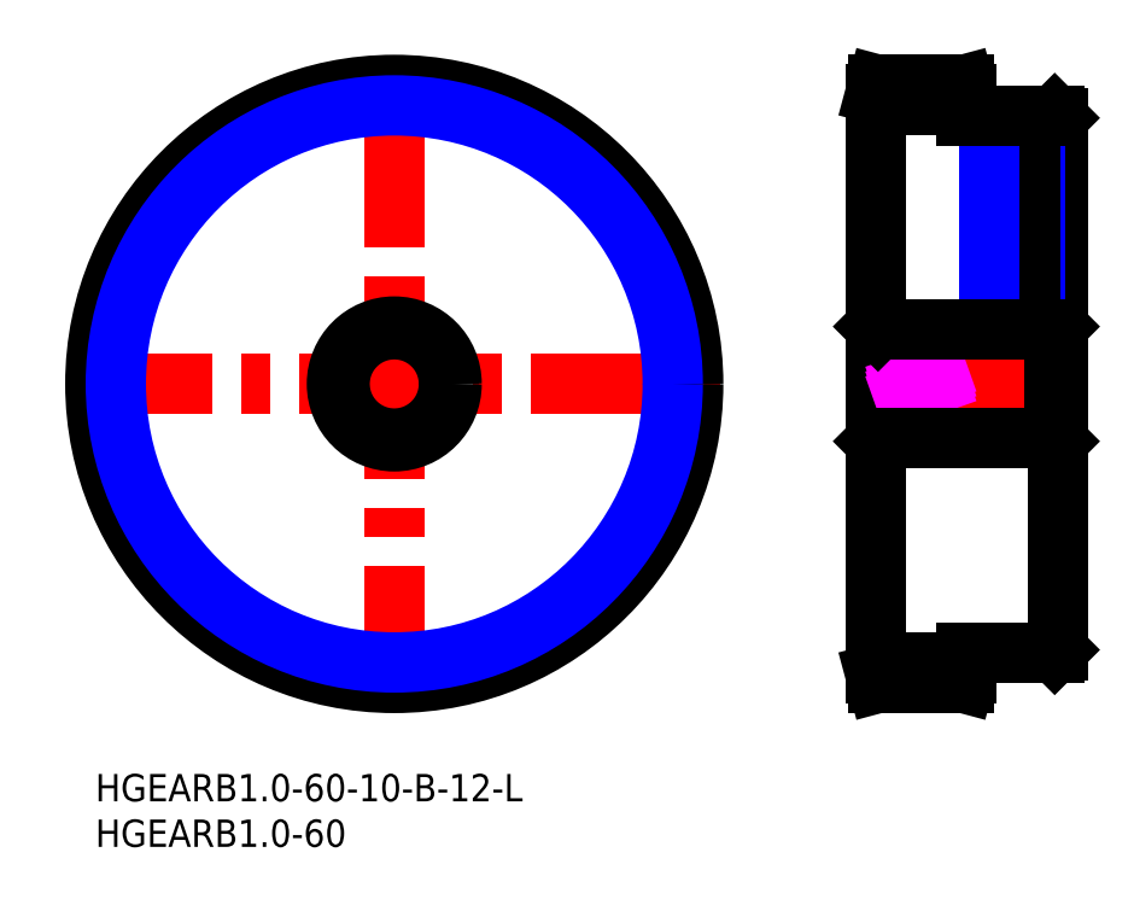
<metadata>
{"format":"dxf","ext":"dxf","renderer":"ezdxf+matplotlib","layout":"modelspace","background":"white","min_lineweight":24,"dpi":150}
</metadata>
<code>
0
SECTION
2
ENTITIES
0
LINE
8
MSM_CENTER
10
-3
20
42.83
30
0
11
68.66
21
42.83
31
0
0
LINE
8
MSM_CENTER
10
32.83
20
7
30
0
11
32.83
21
78.66
31
0
0
CIRCLE
8
MSM_CENTER
10
32.83
20
42.83
30
0
40
31.83
0
LINE
8
MSM_CENTER
10
106.7
20
42.83
30
0
11
84.66
21
42.83
31
0
0
LINE
8
MSM_CENTER
10
96.66
20
11
30
0
11
84.66
21
11
31
0
0
LINE
8
MSM_CENTER
10
96.66
20
74.66
30
0
11
84.66
21
74.66
31
0
0
CIRCLE
8
MSM_CONTINUOUS
10
32.83
20
42.83
30
0
40
32.83
0
LINE
8
MSM_CONTINUOUS
10
95.66
20
72.33
30
0
11
95.66
21
74.66
31
0
0
LINE
8
MSM_CONTINUOUS
10
95.66
20
74.66
30
0
11
95.39
21
75.66
31
0
0
LINE
8
MSM_CONTINUOUS
10
95.39
20
75.66
30
0
11
85.93
21
75.66
31
0
0
LINE
8
MSM_CONTINUOUS
10
85.93
20
75.66
30
0
11
85.66
21
74.66
31
0
0
LINE
8
MSM_CONTINUOUS
10
85.96
20
48.83
30
0
11
85.96
21
36.83
31
0
0
LINE
8
MSM_CONTINUOUS
10
105.7
20
72.03
30
0
11
105.4
21
72.33
31
0
0
LINE
8
MSM_CONTINUOUS
10
105.4
20
48.83
30
0
11
105.4
21
36.83
31
0
0
LINE
8
MSM_CONTINUOUS
10
105.7
20
13.63
30
0
11
105.7
21
72.03
31
0
0
LINE
8
MSM_CONTINUOUS
10
105.7
20
36.53
30
0
11
105.4
21
36.83
31
0
0
LINE
8
MSM_CONTINUOUS
10
85.96
20
36.83
30
0
11
85.66
21
36.53
31
0
0
LINE
8
MSM_CONTINUOUS
10
85.66
20
74.66
30
0
11
85.66
21
11
31
0
0
LINE
8
MSM_CONTINUOUS
10
85.66
20
11
30
0
11
85.93
21
10
31
0
0
LINE
8
MSM_CONTINUOUS
10
85.93
20
10
30
0
11
95.39
21
10
31
0
0
LINE
8
MSM_CONTINUOUS
10
95.39
20
10
30
0
11
95.66
21
11
31
0
0
LINE
8
MSM_CONTINUOUS
10
95.66
20
11
30
0
11
95.66
21
13.33
31
0
0
LINE
8
MSM_CONTINUOUS
10
105.4
20
13.33
30
0
11
105.7
21
13.63
31
0
0
LINE
8
MSM_IMAGINARY
10
85.66
20
41.06
30
0
11
95.66
21
44.6
31
0
0
LINE
8
MSM_IMAGINARY
10
85.66
20
41.59
30
0
11
95.66
21
45.13
31
0
0
LINE
8
MSM_IMAGINARY
10
85.66
20
40.53
30
0
11
95.66
21
44.07
31
0
0
CIRCLE
8
MSM_NARROW
10
32.83
20
42.83
30
0
40
30.58
0
LINE
8
MSM_CONTINUOUS
10
105.7
20
49.13
30
0
11
105.4
21
48.83
31
0
0
LINE
8
MSM_CONTINUOUS
10
85.96
20
48.83
30
0
11
85.66
21
49.13
31
0
0
LINE
8
MSM_CENTER
10
100.7
20
73.33
30
0
11
100.7
21
47.83
31
0
0
LINE
8
MSM_NARROW
10
103.2
20
72.33
30
0
11
103.2
21
48.83
31
0
0
LINE
8
MSM_CONTINUOUS
10
102.7
20
72.33
30
0
11
102.7
21
48.83
31
0
0
LINE
8
MSM_CONTINUOUS
10
98.59
20
72.33
30
0
11
98.59
21
48.83
31
0
0
LINE
8
MSM_NARROW
10
98.16
20
72.33
30
0
11
98.16
21
48.83
31
0
0
INSERT
8
MSM_CONTINUOUS
2
*U17
10
0
20
0
30
0
0
INSERT
8
MSM_CONTINUOUS
2
*U18
10
0
20
0
30
0
0
LINE
8
MSM_CONTINUOUS
10
85.66
20
73.41
30
0
11
95.66
21
73.41
31
0
0
LINE
8
MSM_CONTINUOUS
10
85.66
20
12.25
30
0
11
95.66
21
12.25
31
0
0
LINE
8
MSM_CONTINUOUS
10
85.96
20
48.83
30
0
11
105.4
21
48.83
31
0
0
LINE
8
MSM_CONTINUOUS
10
85.96
20
36.83
30
0
11
105.4
21
36.83
31
0
0
LINE
8
MSM_CONTINUOUS
10
105.4
20
72.33
30
0
11
95.66
21
72.33
31
0
0
LINE
8
MSM_CONTINUOUS
10
95.66
20
13.33
30
0
11
105.4
21
13.33
31
0
0
CIRCLE
8
MSM_CONTINUOUS
10
32.83
20
42.83
30
0
40
6
0
CIRCLE
8
MSM_CONTINUOUS
10
32.83
20
42.83
30
0
40
6.3
0
ENDSEC
0
EOF

</code>
